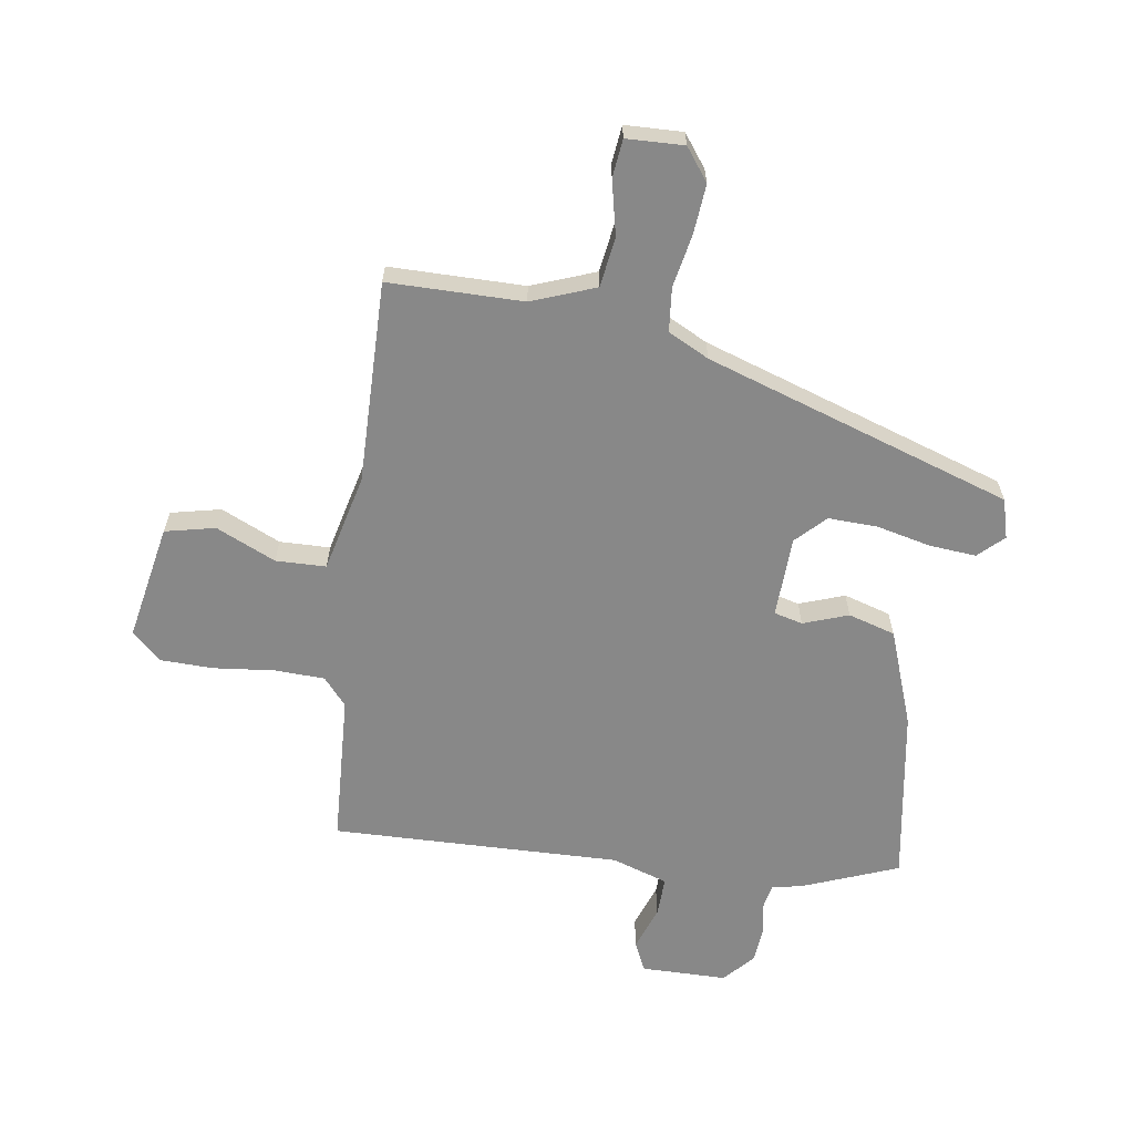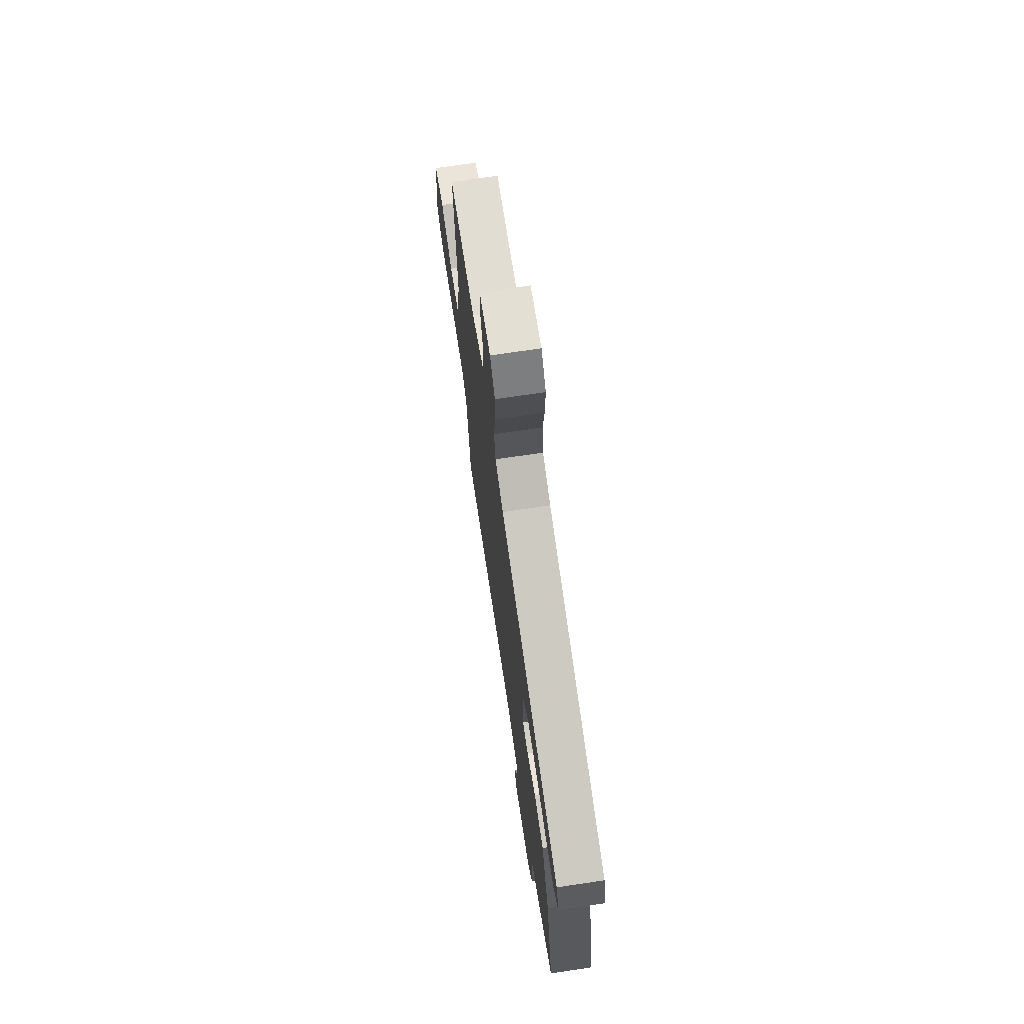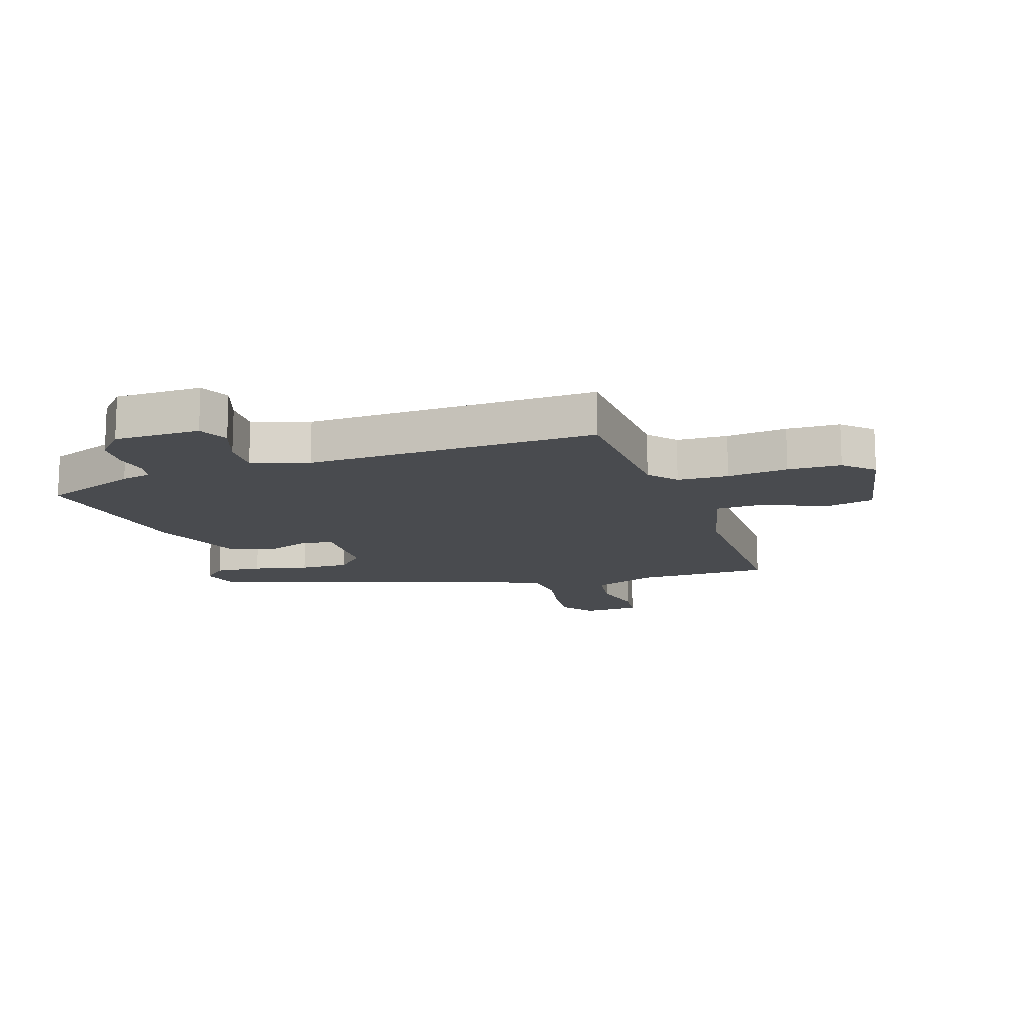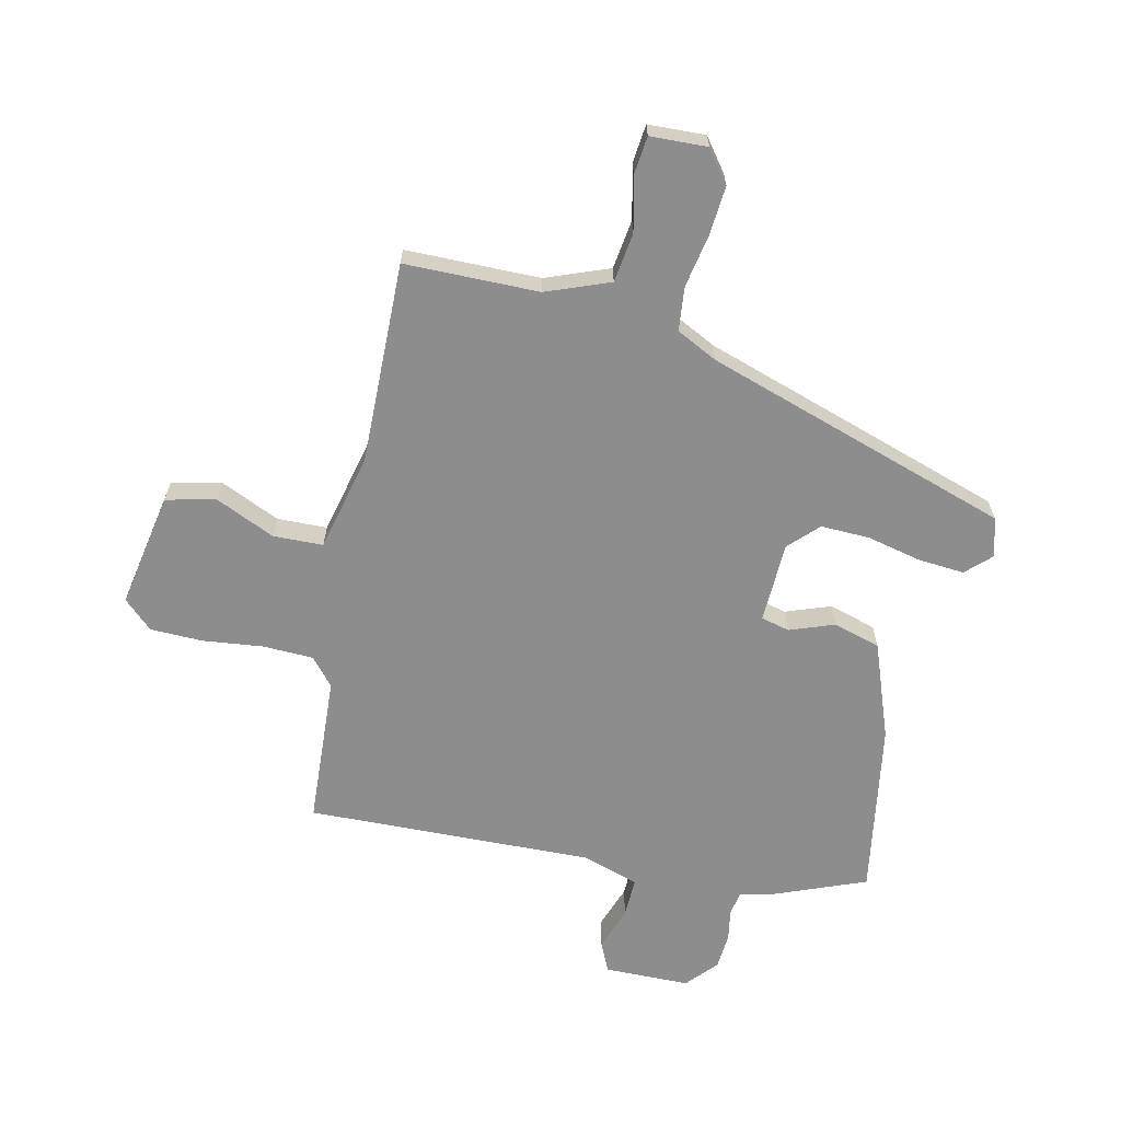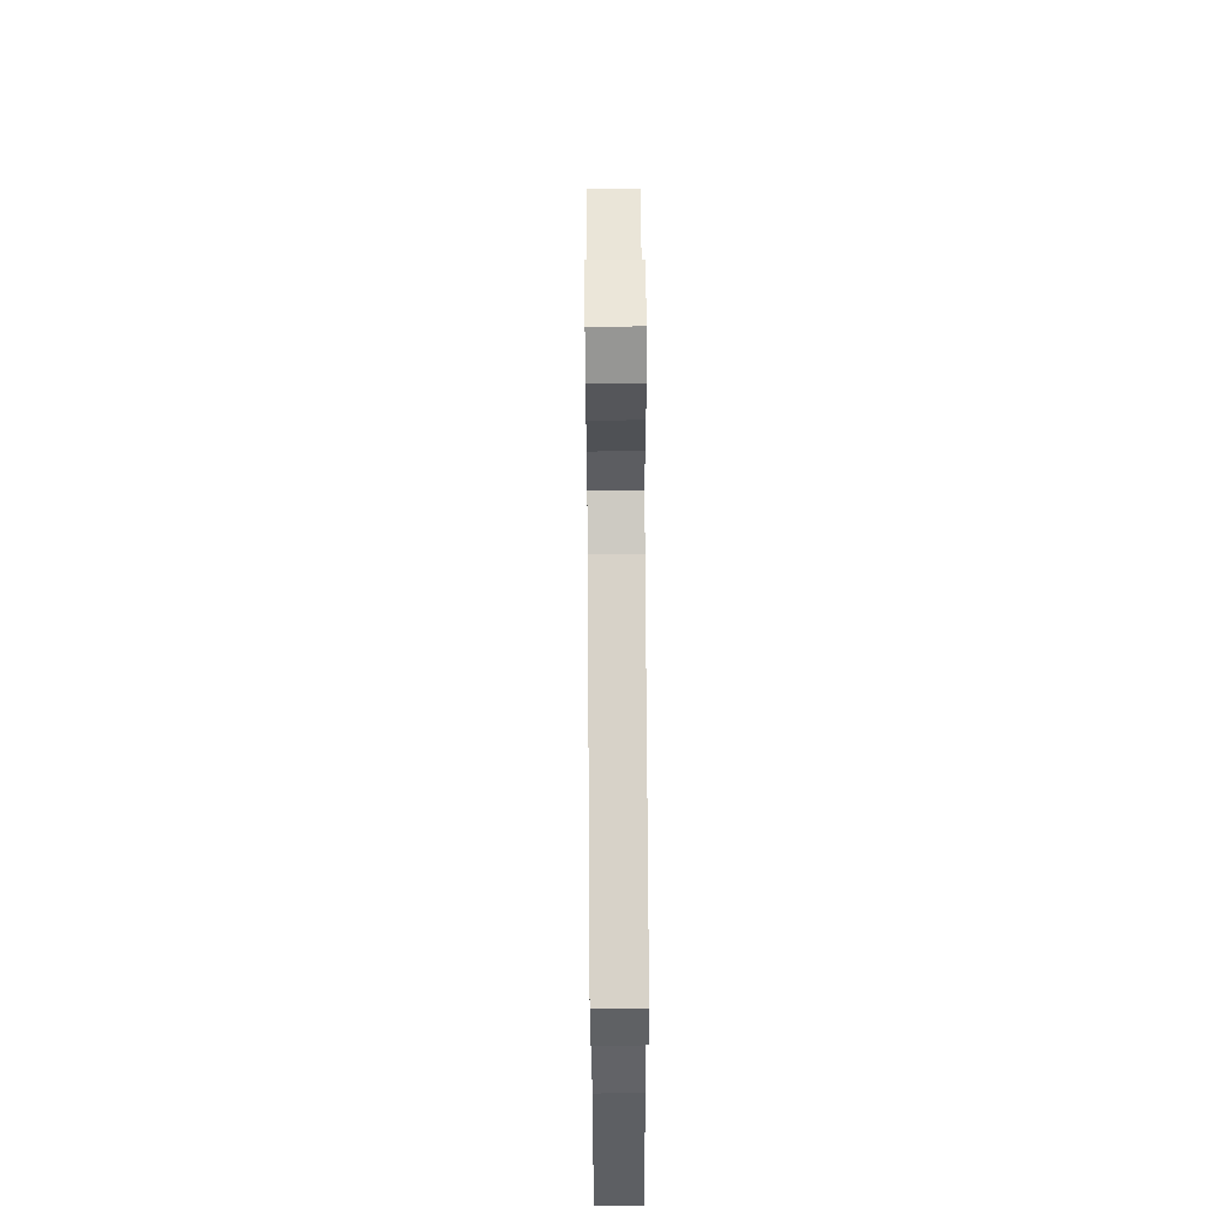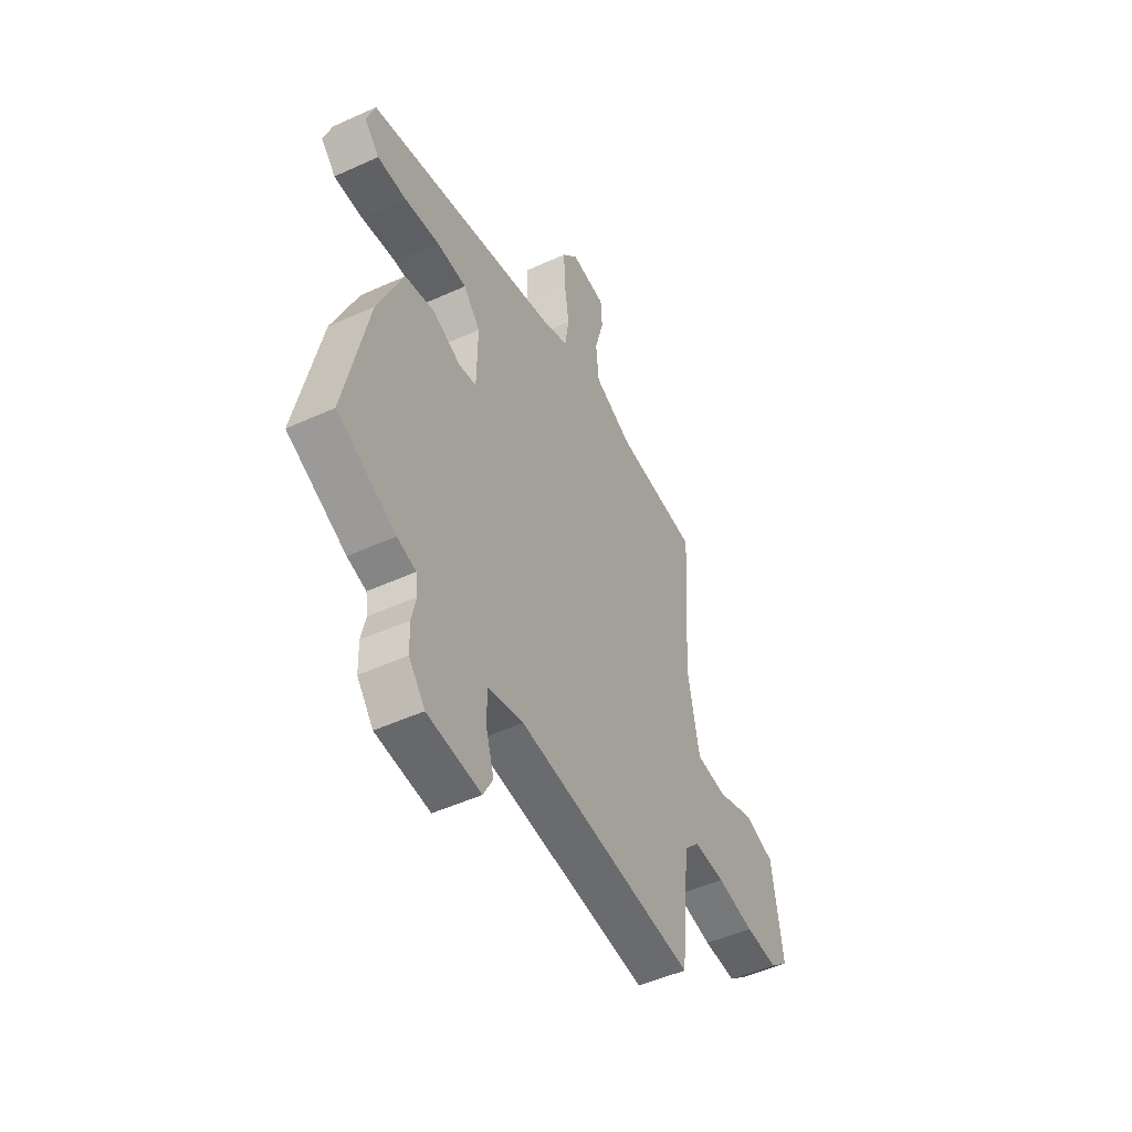
<metadata>
{"format":"obj","ext":"obj","renderer":"f3d","projection":"perspective","resolution":1024,"background":"white","views":[{"elev":-62.7,"azim":-11.3,"up":"+Y"},{"elev":71.0,"azim":81.5,"up":"+Z"},{"elev":-14.2,"azim":-164.5,"up":"+Y"},{"elev":-64.7,"azim":-15.1,"up":"+Y"},{"elev":61.9,"azim":89.6,"up":"+Z"},{"elev":-49.9,"azim":116.6,"up":"+Z"}]}
</metadata>
<code>
v -0.453 0.07 -0.514
v -0.479 0.07 -0.258
v -0.521 0.07 -0.213
v -0.607 0.07 -0.214
v -0.709 0.07 -0.23
v -0.799 0.07 -0.232
v -0.85 0.07 -0.188
v -0.822 0.07 0.011
v -0.738 0.07 0.034
v -0.635 0.07 -0.007
v -0.55 0.07 -0.001
v -0.518 0.07 0.167
v -0.54 0.07 0.51
v -0.312 0.07 0.522
v -0.206 0.07 0.568
v -0.198 0.07 0.653
v -0.223 0.07 0.744
v -0.219 0.07 0.809
v -0.122 0.07 0.817
v -0.079 0.07 0.765
v -0.082 0.07 0.681
v -0.095 0.07 0.59
v -0.084 0.07 0.516
v -0.013 0.07 0.484
v 0.516 0.07 0.337
v 0.538 0.07 0.271
v 0.498 0.07 0.229
v 0.419 0.07 0.232
v 0.325 0.07 0.249
v 0.242 0.07 0.248
v 0.196 0.07 0.197
v 0.198 0.07 0.059
v 0.247 0.07 0.049
v 0.322 0.07 0.08
v 0.403 0.07 0.06
v 0.471 0.07 -0.101
v 0.534 0.07 -0.397
v 0.375 0.07 -0.468
v 0.324 0.07 -0.481
v 0.318 0.07 -0.522
v 0.33 0.07 -0.577
v 0.328 0.07 -0.638
v 0.284 0.07 -0.692
v 0.138 0.07 -0.7
v 0.112 0.07 -0.65
v 0.135 0.07 -0.574
v 0.134 0.07 -0.506
v 0.037 0.07 -0.479
v -0.453 0 -0.514
v -0.479 0 -0.258
v -0.521 0 -0.213
v -0.607 0 -0.214
v -0.709 0 -0.23
v -0.799 0 -0.232
v -0.85 0 -0.188
v -0.822 0 0.011
v -0.738 0 0.034
v -0.635 0 -0.007
v -0.55 0 -0.001
v -0.518 0 0.167
v -0.54 0 0.51
v -0.312 0 0.522
v -0.206 0 0.568
v -0.198 0 0.653
v -0.223 0 0.744
v -0.219 0 0.809
v -0.122 0 0.817
v -0.079 0 0.765
v -0.082 0 0.681
v -0.095 0 0.59
v -0.084 0 0.516
v -0.013 0 0.484
v 0.516 0 0.337
v 0.538 0 0.271
v 0.498 0 0.229
v 0.419 0 0.232
v 0.325 0 0.249
v 0.242 0 0.248
v 0.196 0 0.197
v 0.198 0 0.059
v 0.247 0 0.049
v 0.322 0 0.08
v 0.403 0 0.06
v 0.471 0 -0.101
v 0.534 0 -0.397
v 0.375 0 -0.468
v 0.324 0 -0.481
v 0.318 0 -0.522
v 0.33 0 -0.577
v 0.328 0 -0.638
v 0.284 0 -0.692
v 0.138 0 -0.7
v 0.112 0 -0.65
v 0.135 0 -0.574
v 0.134 0 -0.506
v 0.037 0 -0.479
f 44 45 46
f 43 44 46
f 42 43 46
f 41 42 46
f 40 41 46
f 39 40 46 47
f 39 47 48
f 38 39 48
f 37 38 48
f 36 37 48
f 35 36 48
f 34 35 48
f 33 34 48
f 27 28 29
f 26 27 29
f 25 26 29
f 24 25 29
f 23 24 29 30
f 20 21 22
f 19 20 22
f 18 19 22
f 17 18 22
f 16 17 22
f 15 16 22 23
f 23 30 31
f 15 23 31
f 14 15 31
f 8 9 10
f 7 8 10
f 6 7 10
f 5 6 10
f 4 5 10
f 3 4 10 11
f 2 3 11 12
f 1 2 12
f 48 1 12
f 33 48 12
f 32 33 12
f 14 31 32
f 13 14 32
f 12 13 32
f 94 93 92
f 94 92 91
f 94 91 90
f 94 90 89
f 94 89 88
f 95 94 88 87
f 96 95 87
f 96 87 86
f 96 86 85
f 96 85 84
f 96 84 83
f 96 83 82
f 96 82 81
f 77 76 75
f 77 75 74
f 77 74 73
f 77 73 72
f 78 77 72 71
f 70 69 68
f 70 68 67
f 70 67 66
f 70 66 65
f 70 65 64
f 71 70 64 63
f 79 78 71
f 79 71 63
f 79 63 62
f 58 57 56
f 58 56 55
f 58 55 54
f 58 54 53
f 58 53 52
f 59 58 52 51
f 60 59 51 50
f 60 50 49
f 60 49 96
f 60 96 81
f 60 81 80
f 80 79 62
f 80 62 61
f 80 61 60
f 1 49 50 2
f 2 50 51 3
f 3 51 52 4
f 4 52 53 5
f 5 53 54 6
f 6 54 55 7
f 7 55 56 8
f 8 56 57 9
f 9 57 58 10
f 10 58 59 11
f 11 59 60 12
f 12 60 61 13
f 13 61 62 14
f 14 62 63 15
f 15 63 64 16
f 16 64 65 17
f 17 65 66 18
f 18 66 67 19
f 19 67 68 20
f 20 68 69 21
f 21 69 70 22
f 22 70 71 23
f 23 71 72 24
f 24 72 73 25
f 25 73 74 26
f 26 74 75 27
f 27 75 76 28
f 28 76 77 29
f 29 77 78 30
f 30 78 79 31
f 31 79 80 32
f 32 80 81 33
f 33 81 82 34
f 34 82 83 35
f 35 83 84 36
f 36 84 85 37
f 37 85 86 38
f 38 86 87 39
f 39 87 88 40
f 40 88 89 41
f 41 89 90 42
f 42 90 91 43
f 43 91 92 44
f 44 92 93 45
f 45 93 94 46
f 46 94 95 47
f 47 95 96 48
f 48 96 49 1

</code>
